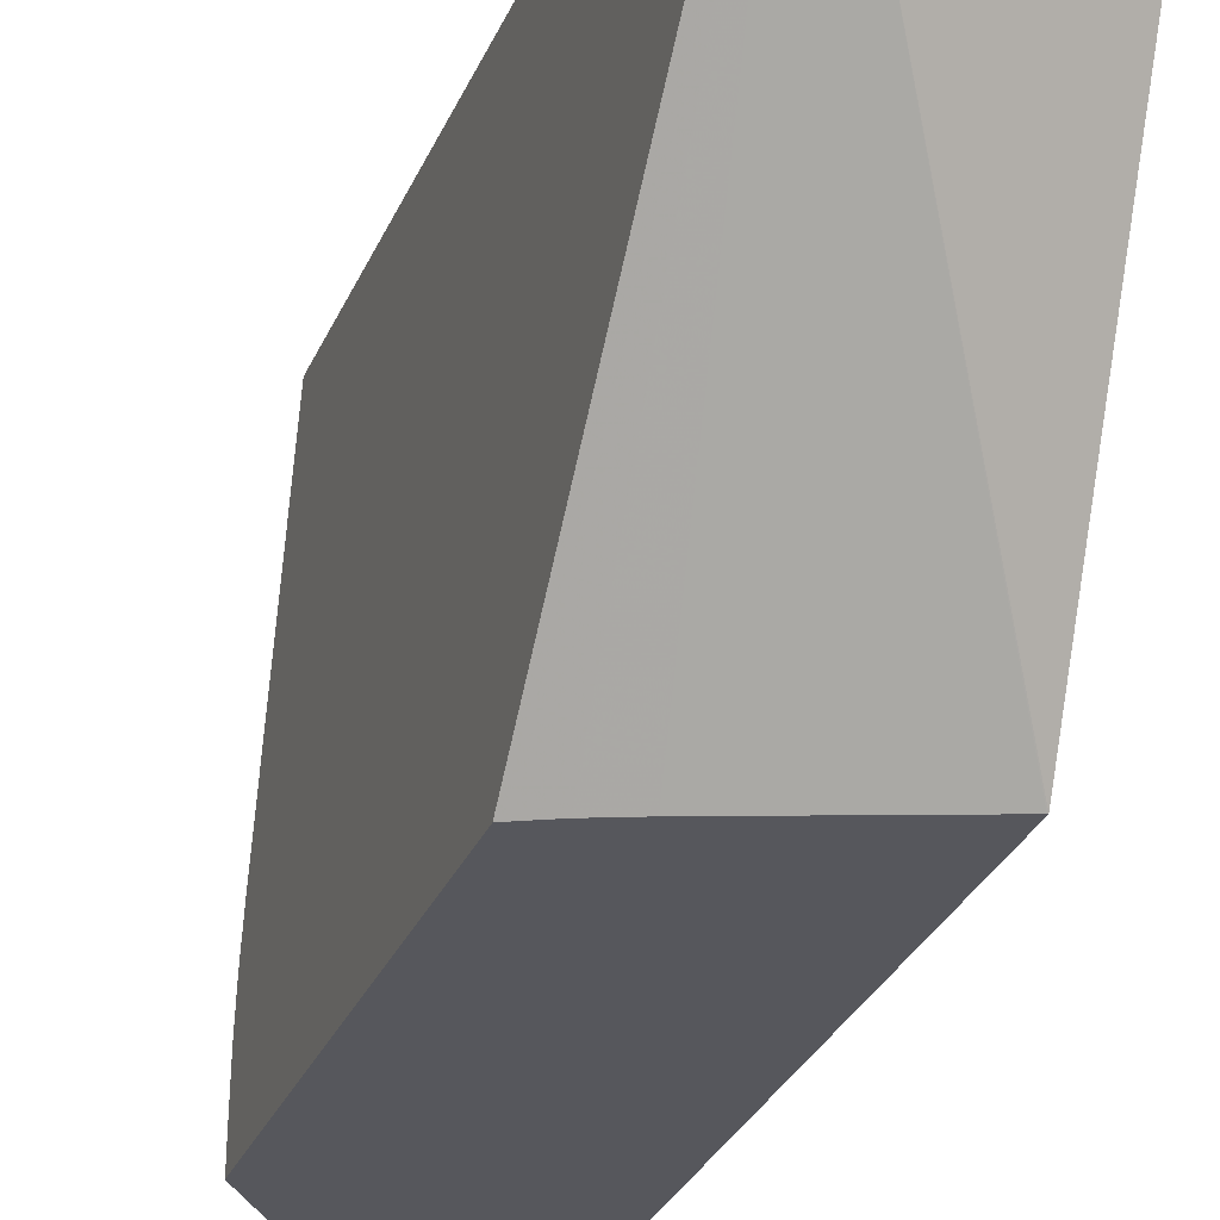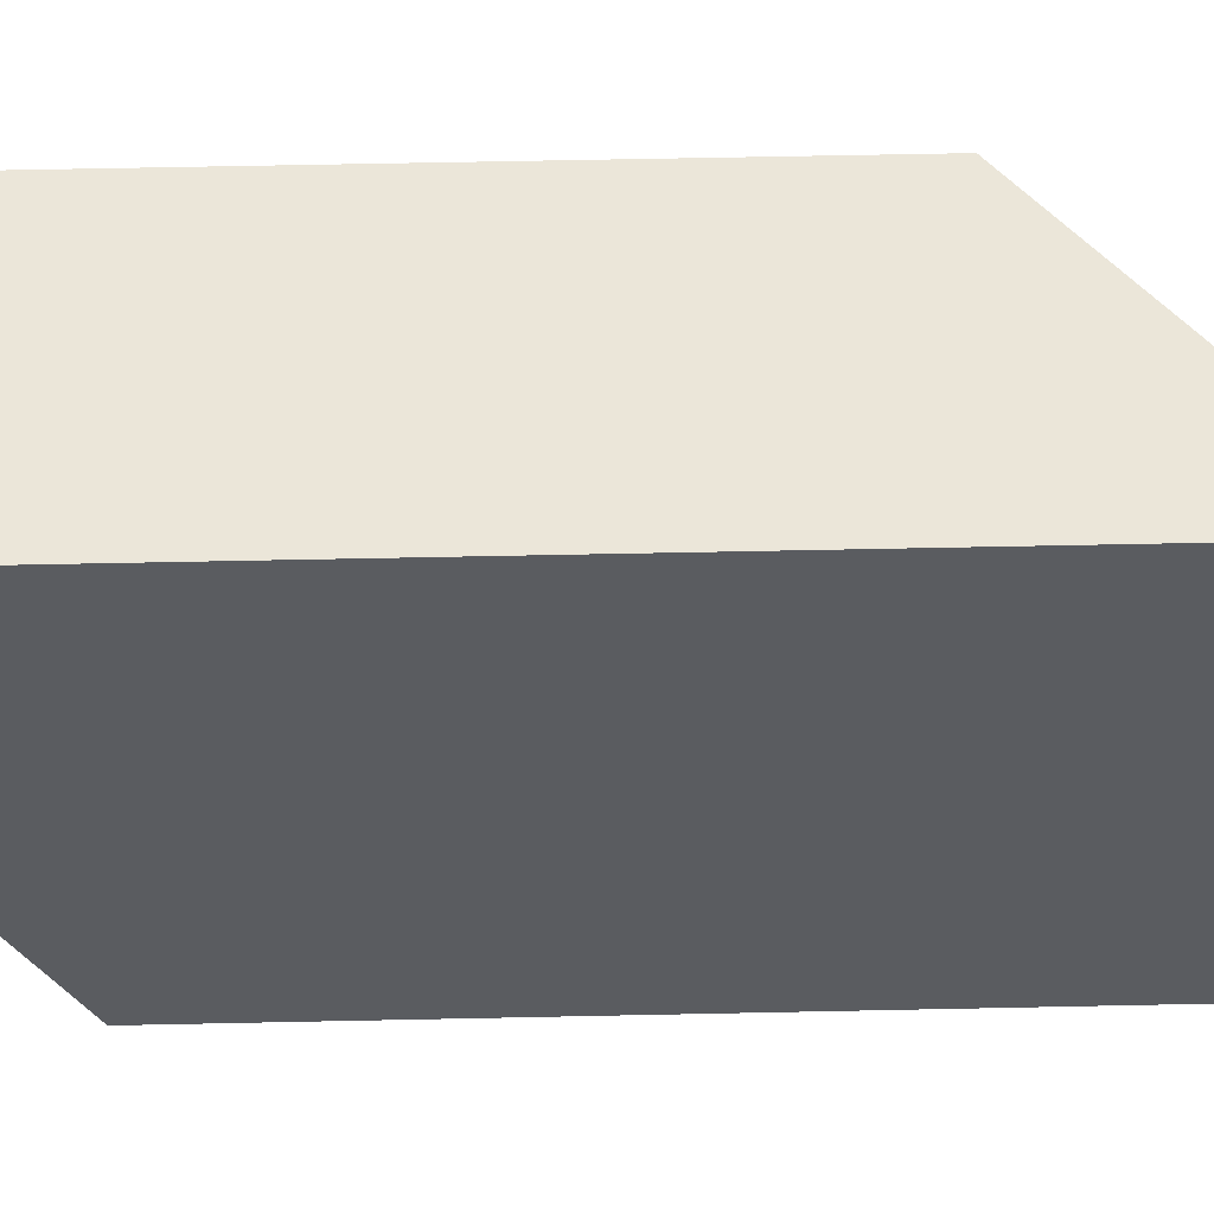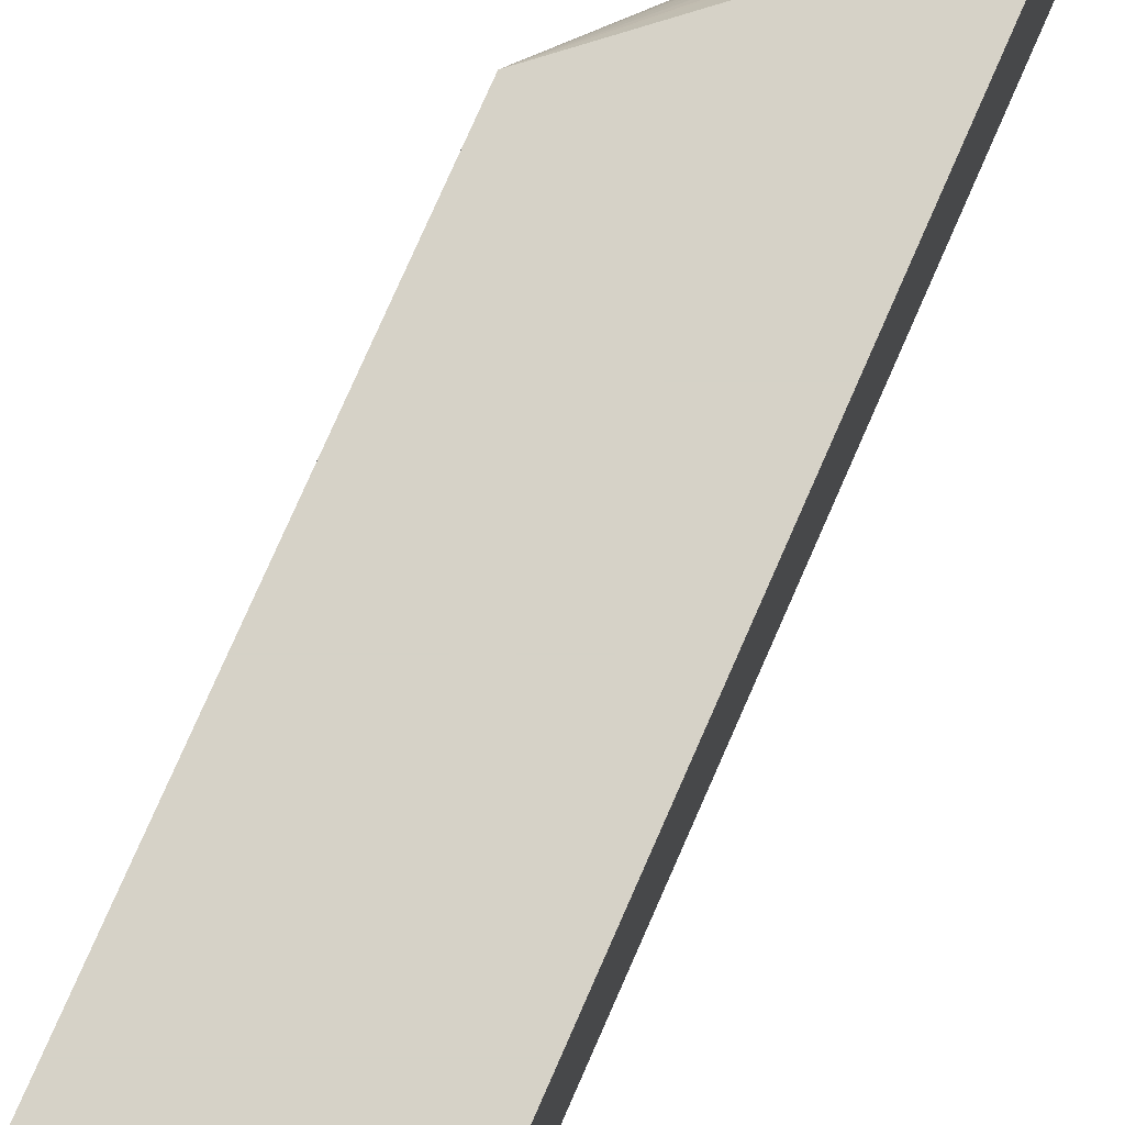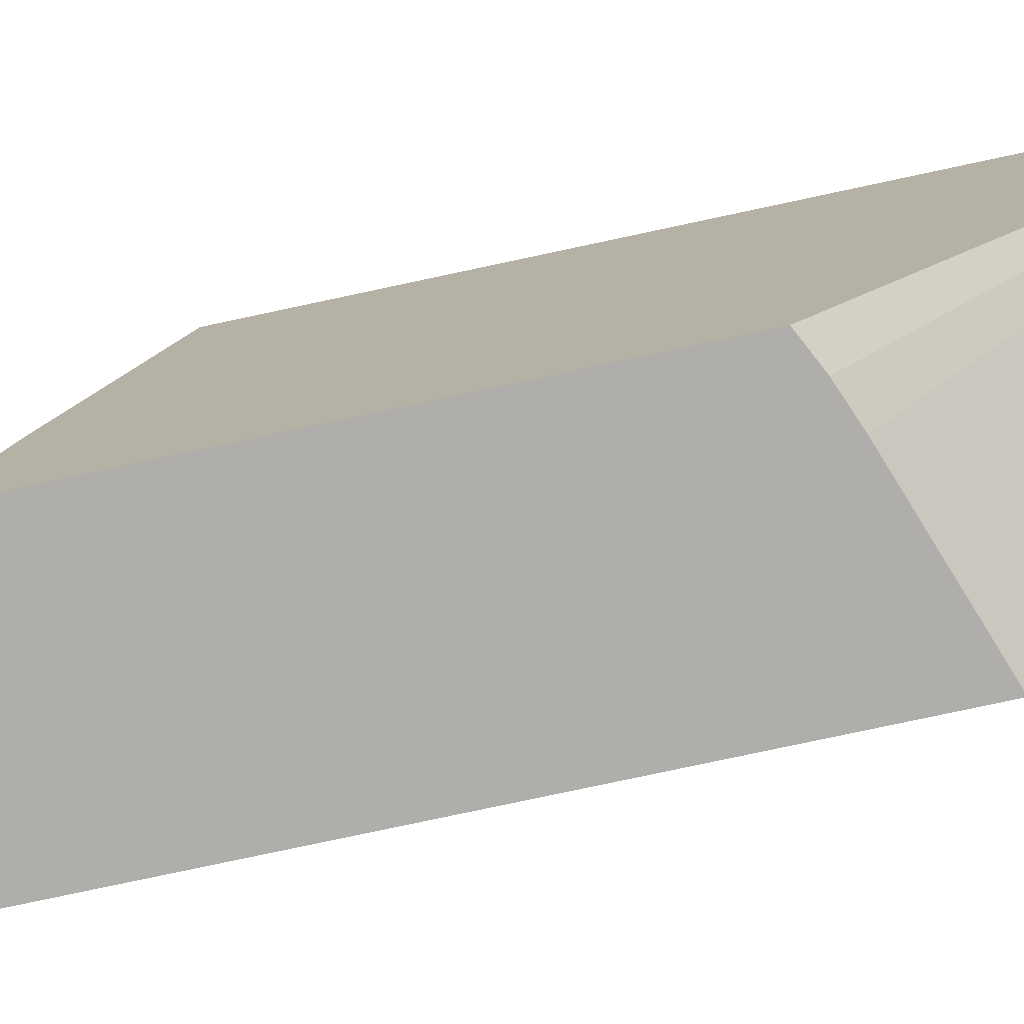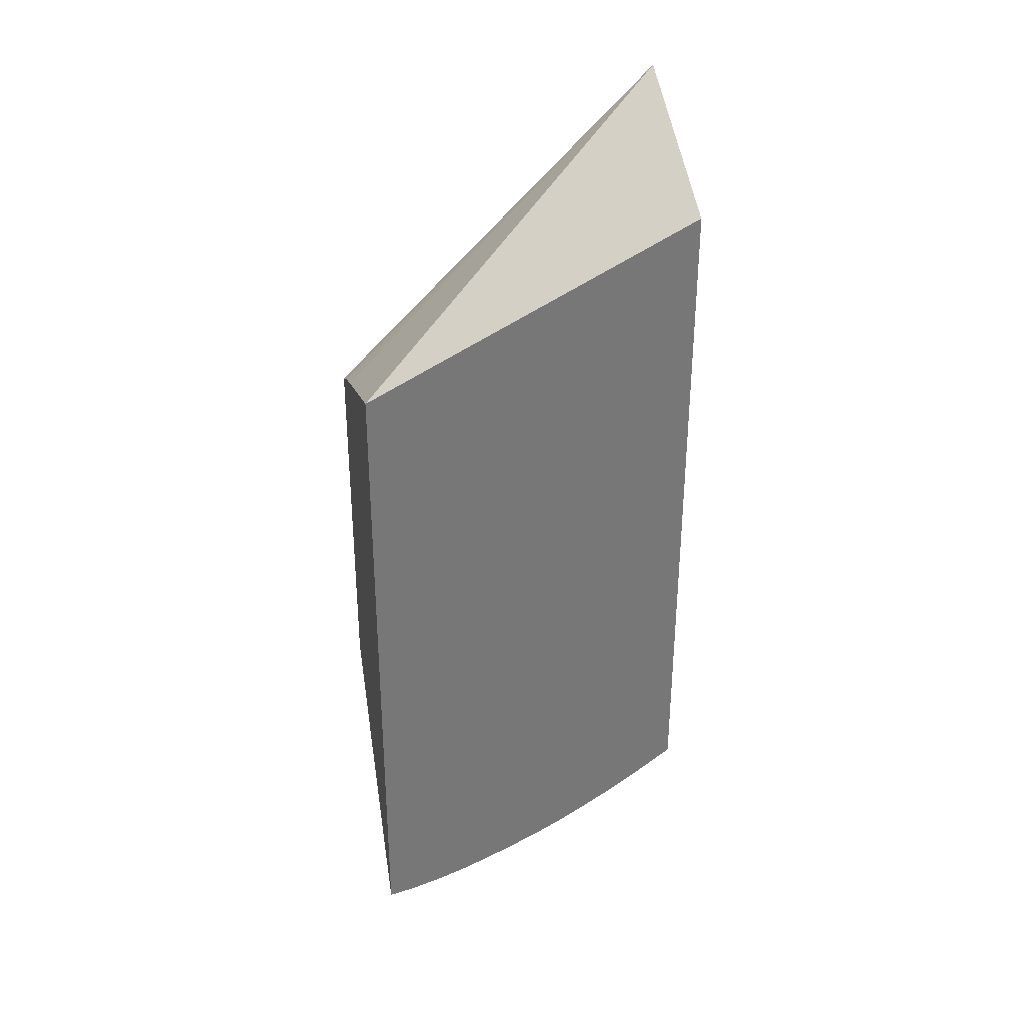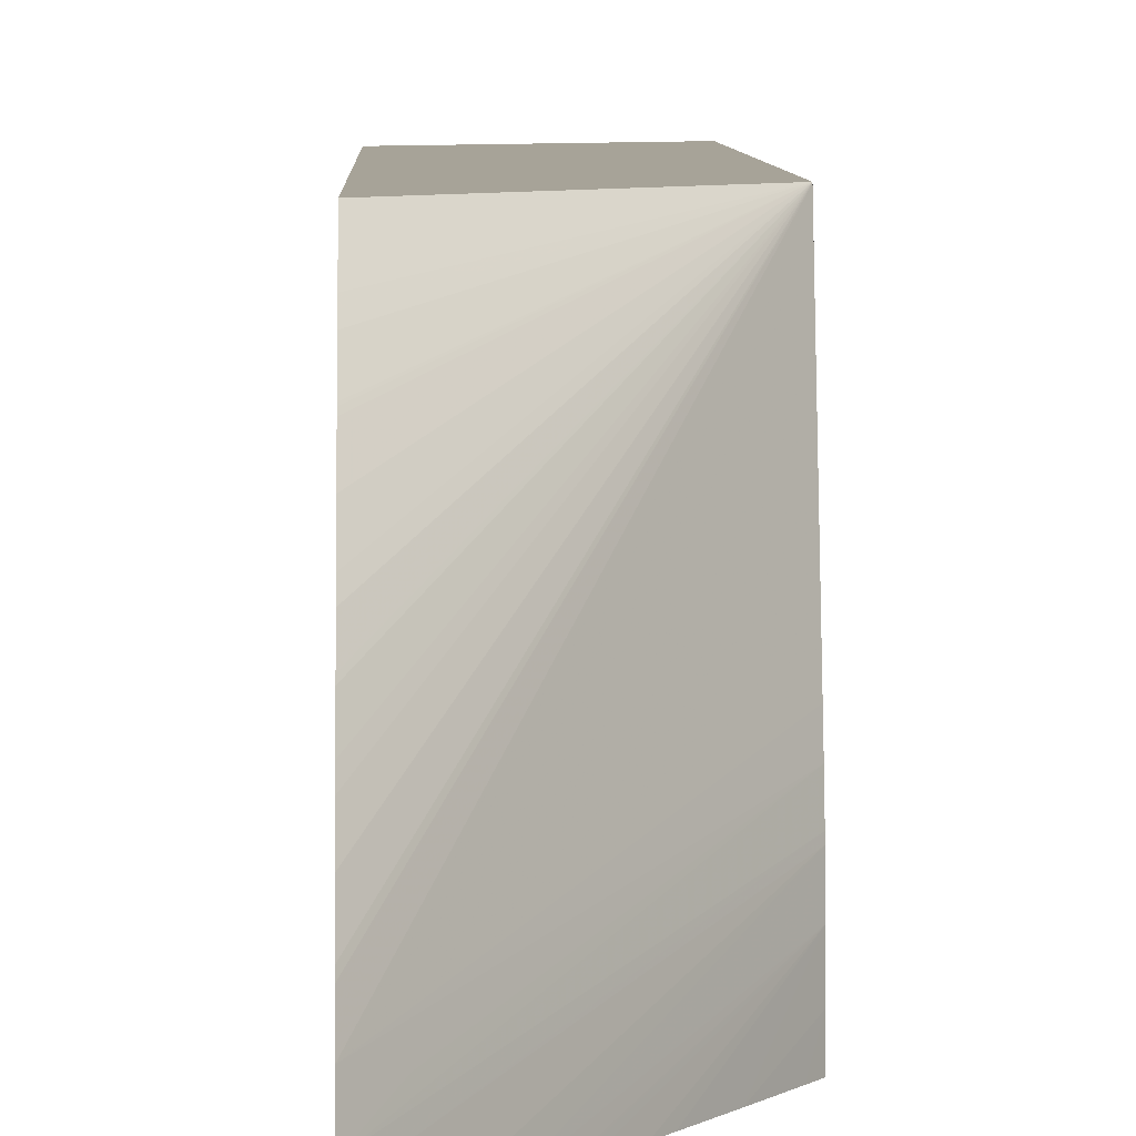
<metadata>
{"format":"obj","ext":"obj","renderer":"f3d","projection":"perspective","resolution":1024,"background":"white","views":[{"elev":-27.5,"azim":-18.7,"up":"+Y"},{"elev":55.9,"azim":88.7,"up":"+Y"},{"elev":78.6,"azim":23.8,"up":"+Y"},{"elev":-77.6,"azim":-77.9,"up":"+Y"},{"elev":33.2,"azim":77.6,"up":"+Z"},{"elev":6.8,"azim":178.2,"up":"+Y"}]}
</metadata>
<code>
v 0.007338 0.002676 -0.005609
v 0.006902 0.002676 -0.005064
v 0.007338 0.003377 -0.005464
v 0.007338 0.002676 0.01131
v 0.006607 0.002676 -0.004689
v 0.006663 0.003377 -0.004614
v 0.007338 0.00413 -0.005252
v 0.002789 0.005006 0.0006508
v 0.002789 0.005628 0.0008155
v 0.006716 0.003896 -0.004547
v 0.007338 0.01109 0.01545
v 0.002789 0.01109 0.01775
v 0.007323 0.002676 0.0113
v 0.005941 0.002676 -0.003832
v 0.002789 0.004878 0.0006211
v 0.007338 0.004761 -0.005037
v 0.002789 0.006186 0.000987
v 0.002789 0.01108 0.002508
v 0.007338 0.01109 -0.001451
v 0.002789 0.01109 0.002512
v 0.002789 0.002676 0.009584
v 0.003417 0.002676 0.009888
v 0.004127 0.002676 0.01017
v 0.005381 0.002676 -0.003104
v 0.005282 0.002763 -0.002963
v 0.002789 0.004139 0.0004953
v 0.007338 0.004908 -0.004982
v 0.007338 0.01029 -0.002043
v 0.007338 0.01015 -0.002146
v 0.007338 0.009978 -0.00227
v 0.007338 0.009382 -0.002672
v 0.007338 0.009344 -0.002697
v 0.007338 0.009259 -0.002752
v 0.007338 0.008632 -0.003143
v 0.007338 0.007998 -0.003521
v 0.007338 0.007719 -0.003683
v 0.007338 0.007195 -0.003957
v 0.007338 0.007098 -0.004008
v 0.007338 0.00651 -0.004289
v 0.007338 0.006231 -0.004419
v 0.007338 0.005628 -0.004689
v 0.007338 0.005549 -0.004721
v 0.002789 0.002676 0.0003878
v 0.00518 0.002676 -0.002841
v 0.003662 0.002676 -0.0008151
v 0.002789 0.00334 0.000429
v 0.004616 0.002676 -0.0021
v 0.004597 0.002676 -0.002075
v 0.004335 0.002676 -0.001725
v 0.003941 0.002676 -0.001192
v 0.003017 0.002676 7.223e-05
v 0.003035 0.002676 4.707e-05
f 16 18 20
f 11 20 12
f 12 21 22
f 12 22 23
f 14 24 25
f 14 25 26
f 14 26 15
f 16 20 27
f 12 23 13
f 11 19 20
f 8 46 43
f 8 18 17
f 8 20 18
f 8 12 20
f 8 21 12
f 8 43 21
f 8 26 46
f 8 15 26
f 7 18 16
f 19 28 20
f 7 17 18
f 8 17 9
f 20 28 29
f 26 45 46
f 20 30 31
f 7 9 17
f 46 52 51
f 45 52 46
f 43 46 51
f 26 50 45
f 26 49 50
f 26 48 49
f 26 47 48
f 26 44 47
f 24 26 25
f 24 44 26
f 20 42 27
f 20 41 42
f 20 40 41
f 20 39 40
f 20 38 39
f 20 37 38
f 20 36 37
f 20 35 36
f 20 34 35
f 20 33 34
f 20 32 33
f 20 31 32
f 20 29 30
f 7 10 9
f 1 44 24
f 5 15 6
f 1 19 11
f 1 28 19
f 1 29 28
f 1 30 29
f 1 31 30
f 1 32 31
f 1 33 32
f 1 34 33
f 1 35 34
f 1 36 35
f 1 37 36
f 1 38 37
f 1 39 38
f 1 40 39
f 1 41 40
f 1 42 41
f 1 27 42
f 1 16 27
f 6 15 8
f 1 3 7
f 1 2 3
f 1 11 4
f 1 4 13
f 1 7 16
f 1 23 22
f 1 13 23
f 5 14 15
f 4 11 12
f 3 10 7
f 3 9 10
f 3 8 9
f 3 6 8
f 2 6 3
f 2 5 6
f 1 5 2
f 1 14 5
f 4 12 13
f 1 47 44
f 1 24 14
f 1 43 51
f 1 51 52
f 1 52 45
f 1 21 43
f 1 50 49
f 1 49 48
f 1 48 47
f 1 45 50
f 1 22 21

</code>
